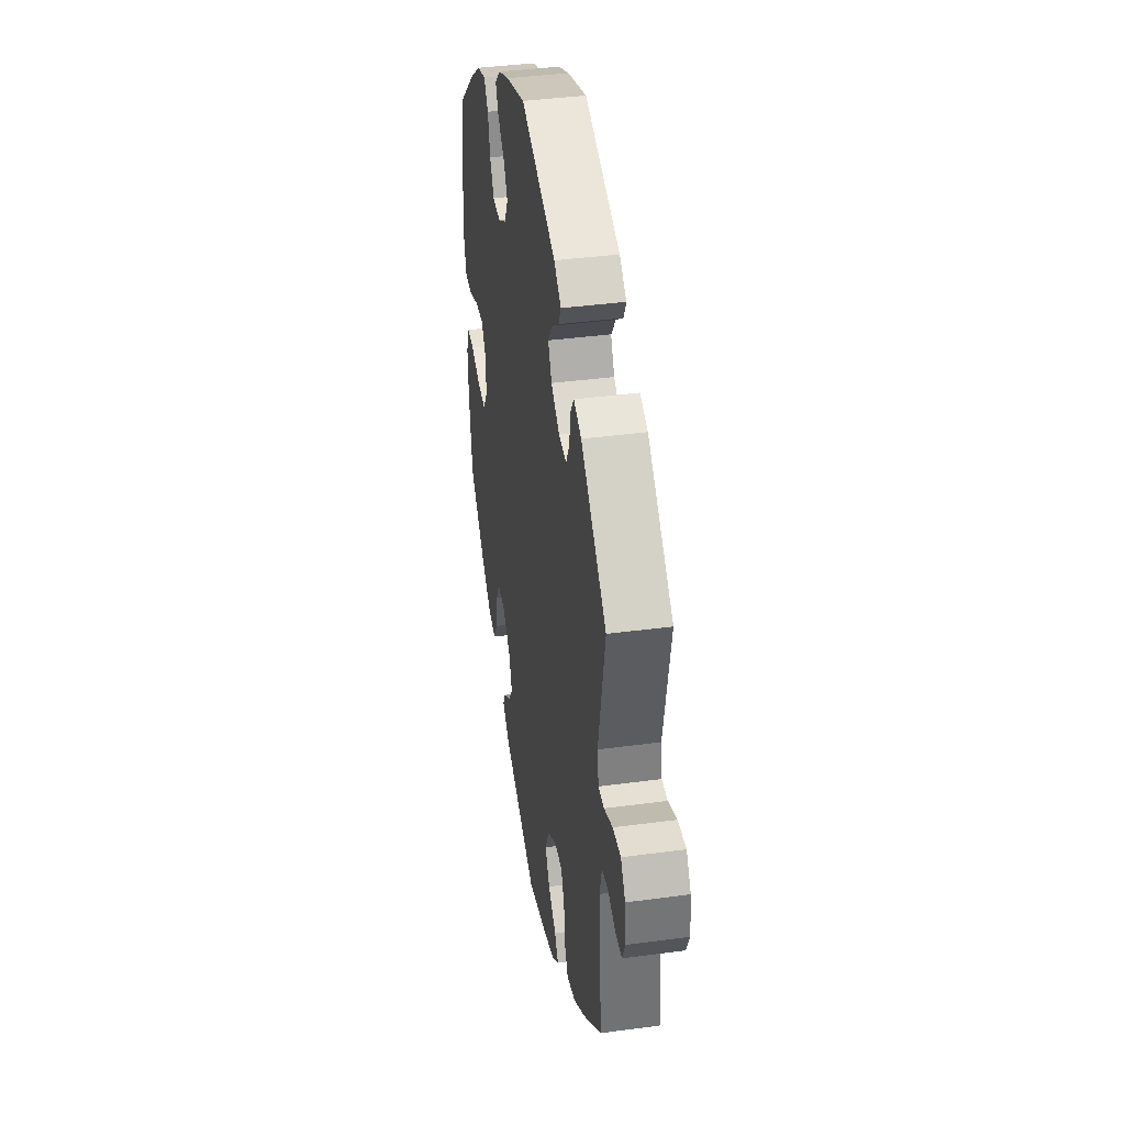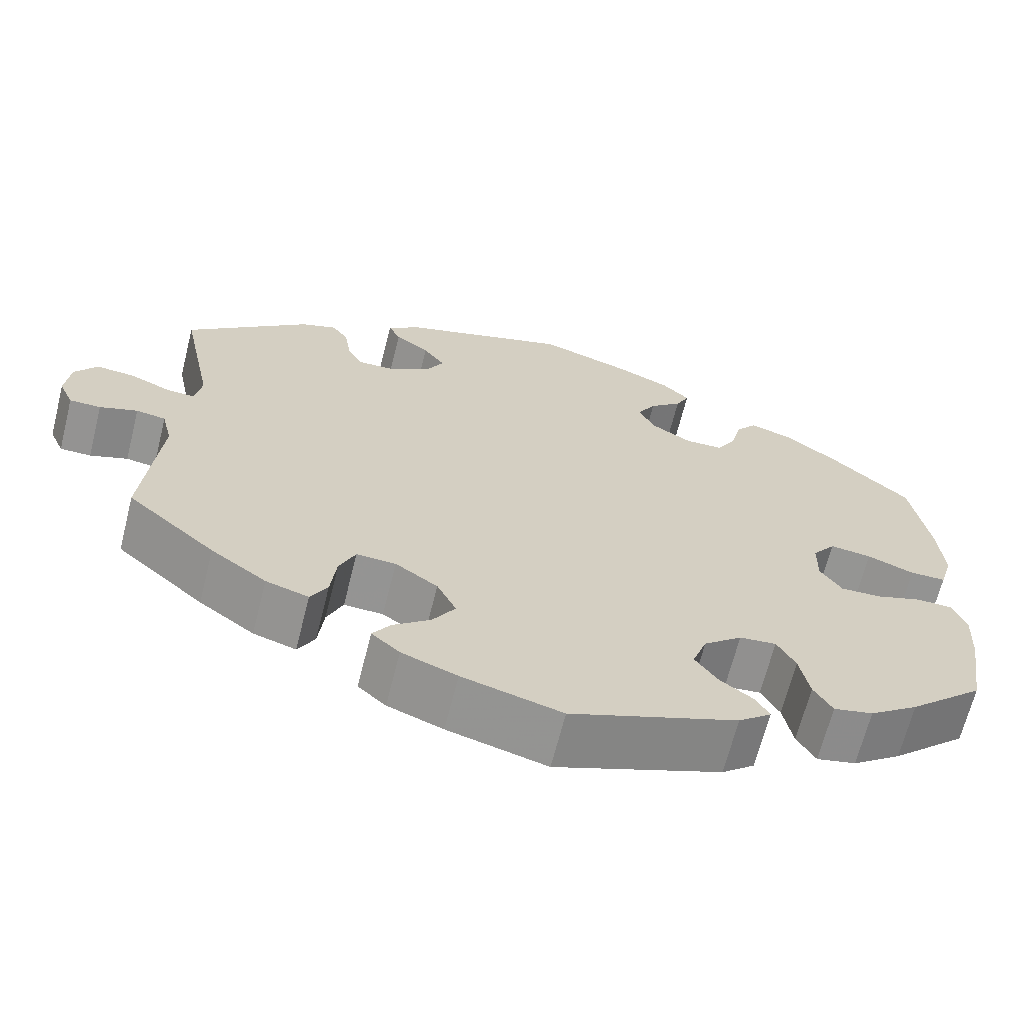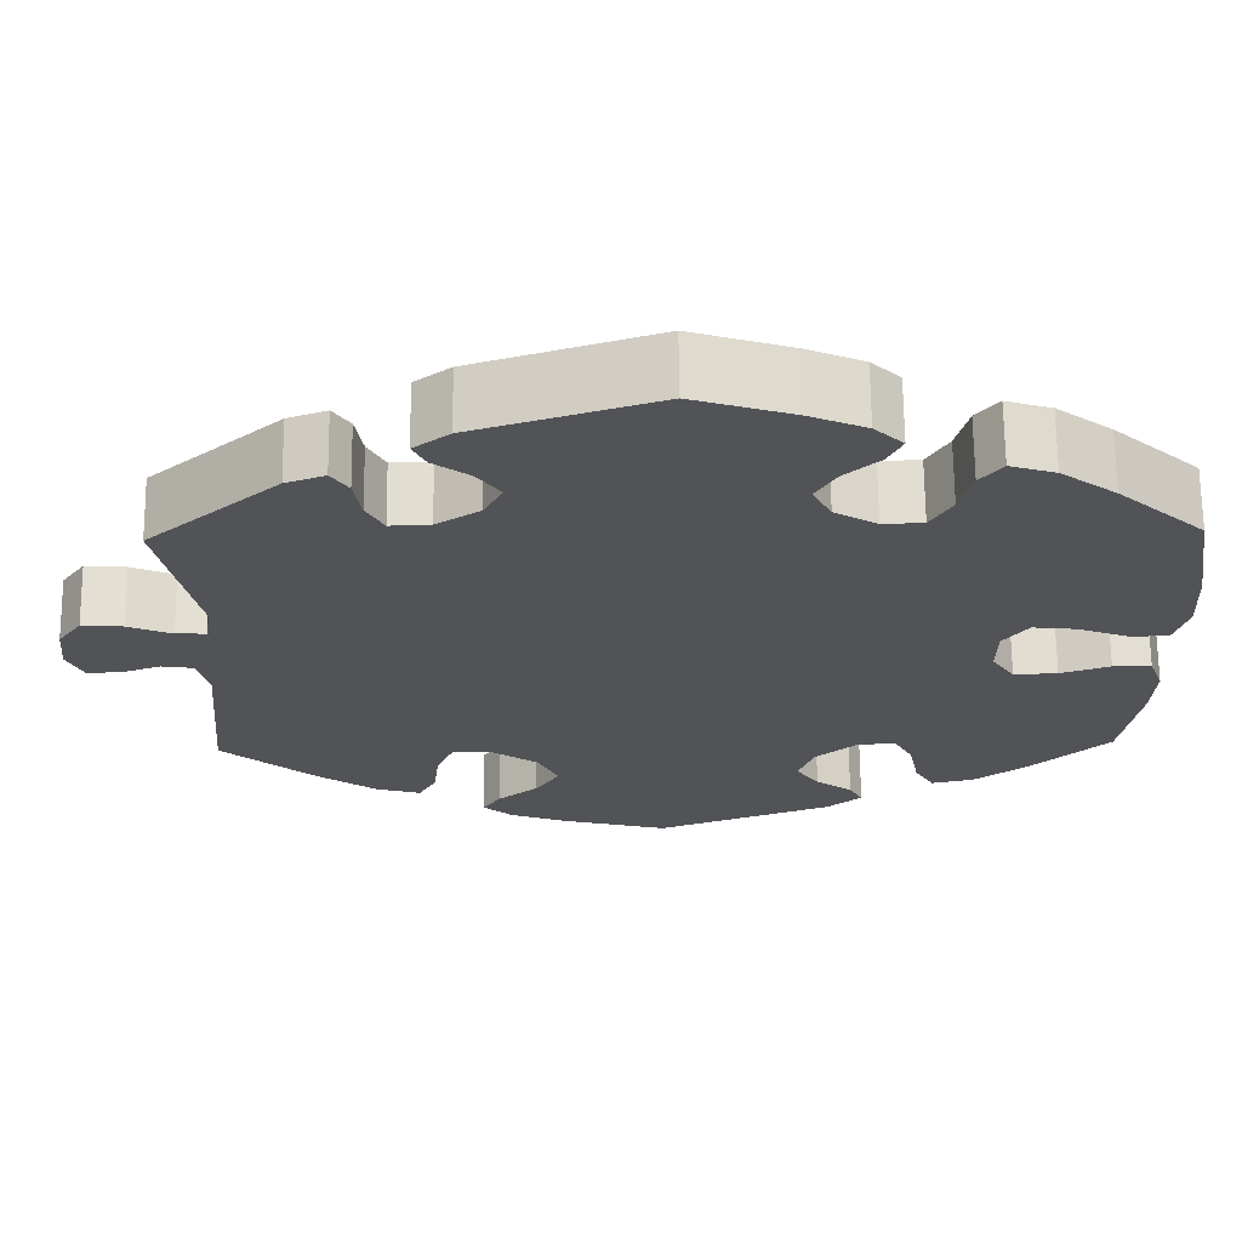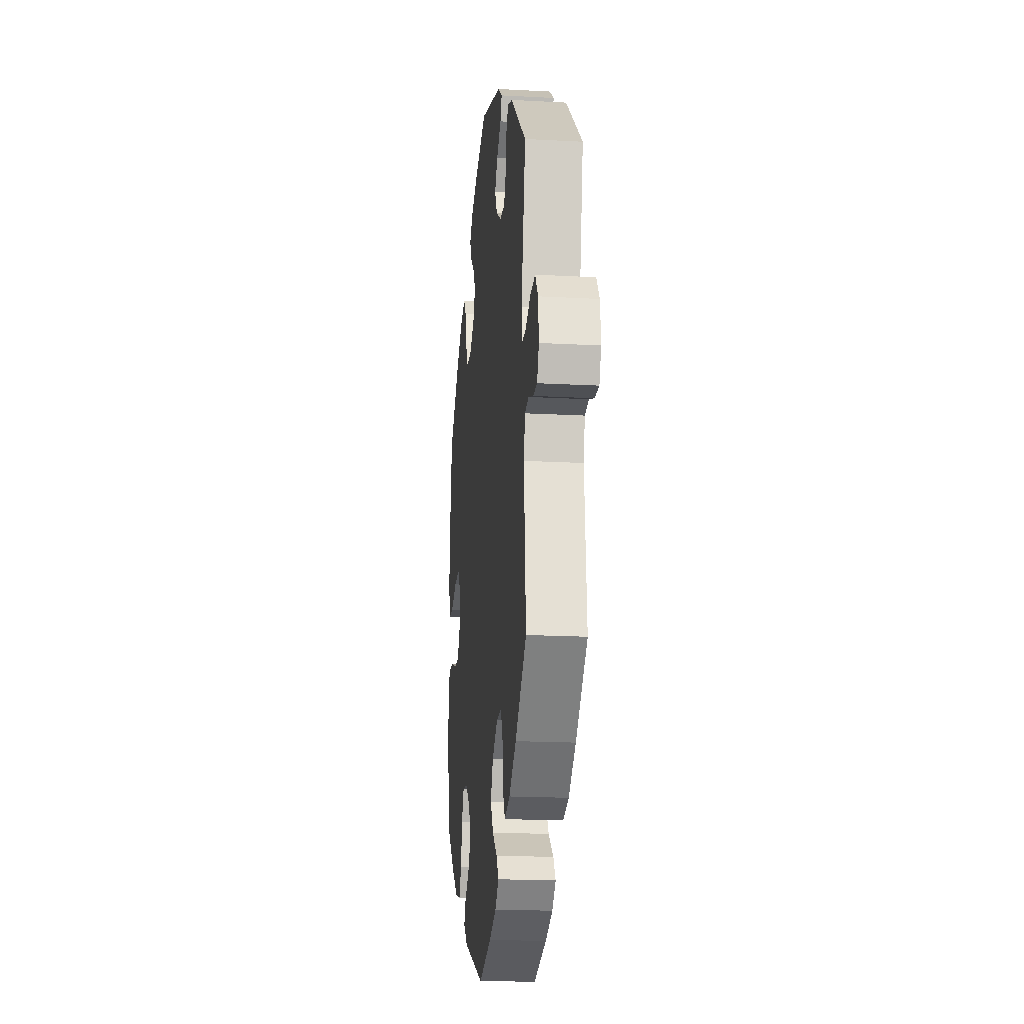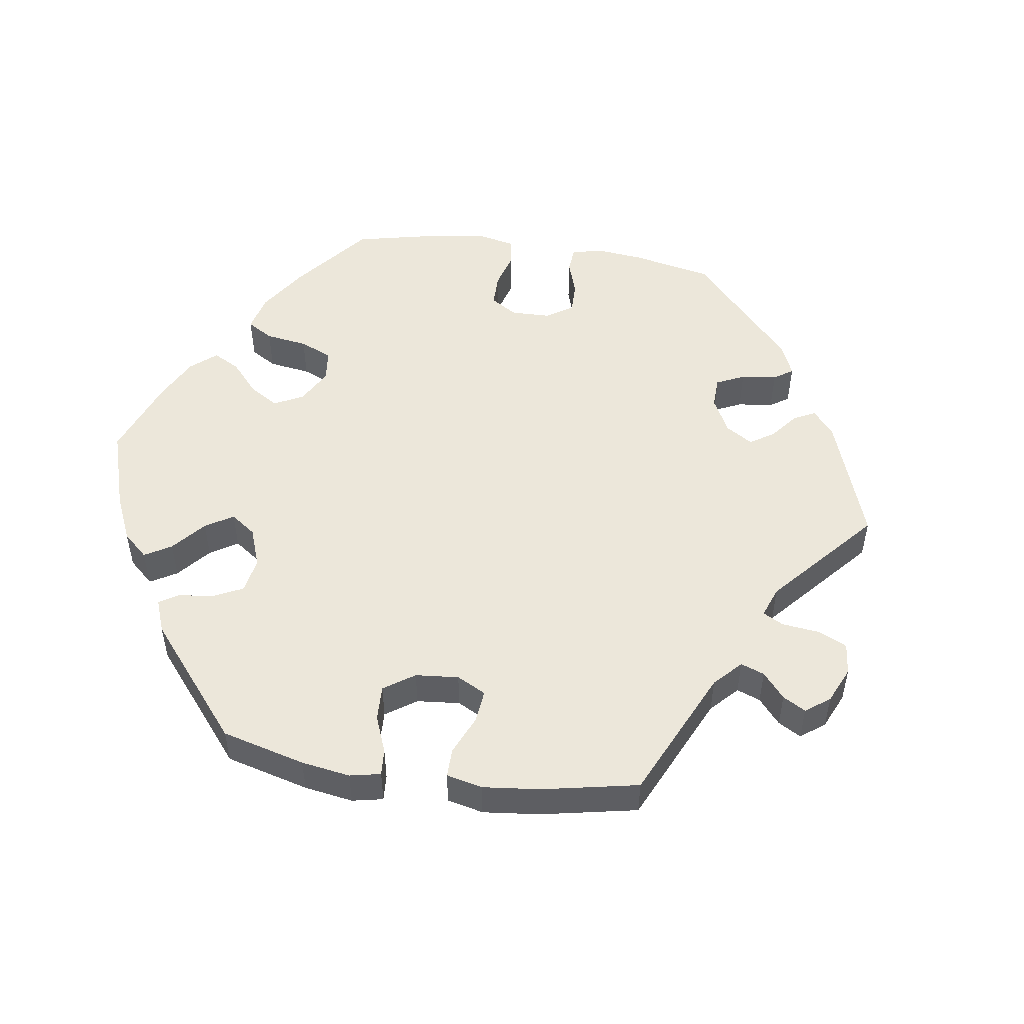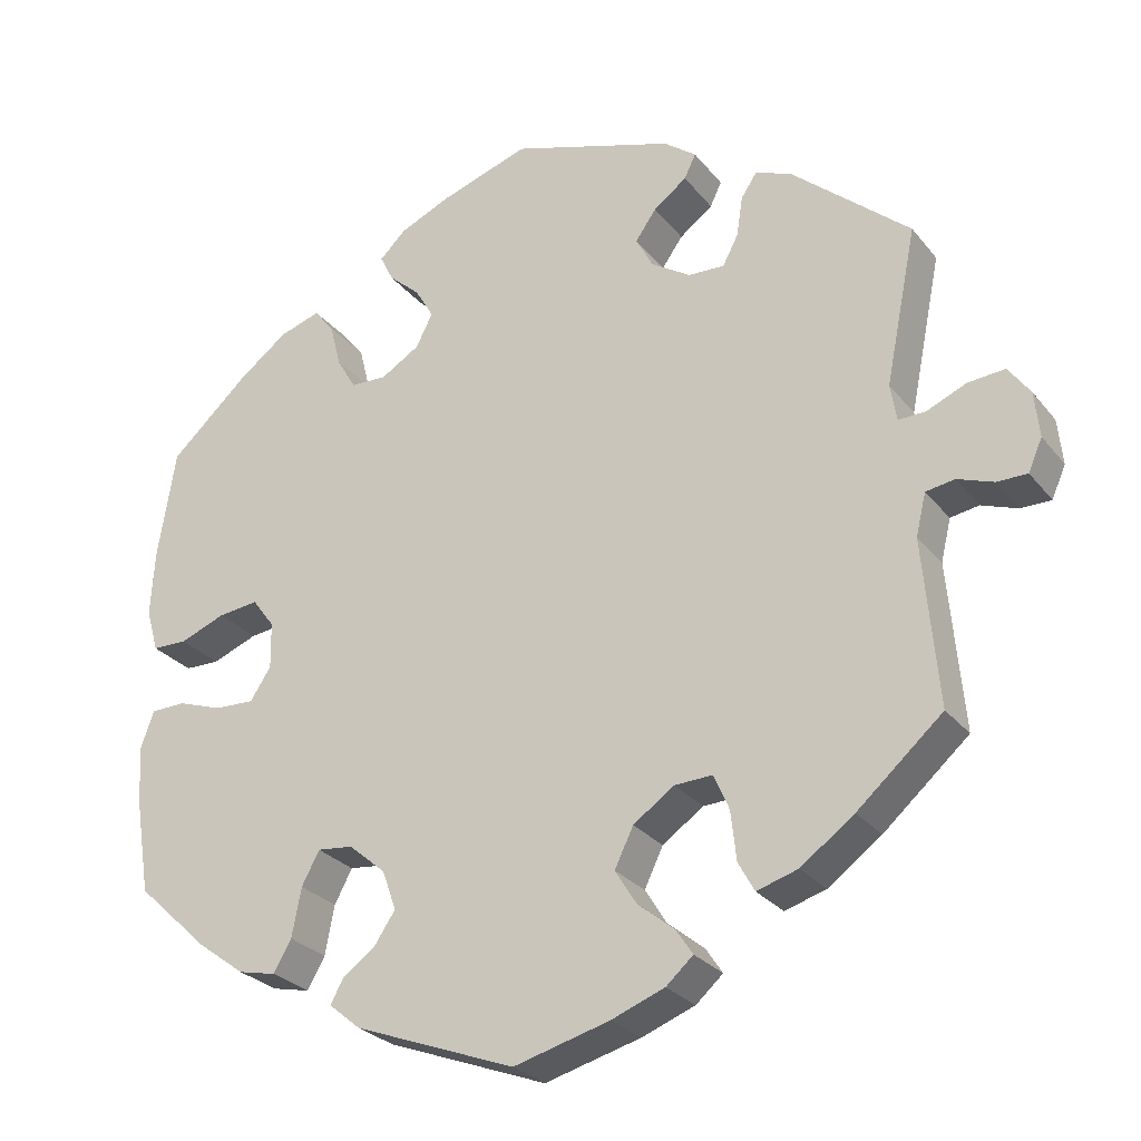
<metadata>
{"format":"obj","ext":"obj","renderer":"f3d","projection":"perspective","resolution":1024,"background":"white","views":[{"elev":40.0,"azim":-99.4,"up":"+Z"},{"elev":-66.8,"azim":-14.1,"up":"+Z"},{"elev":67.6,"azim":-0.6,"up":"+Z"},{"elev":-18.7,"azim":-96.0,"up":"+Z"},{"elev":50.7,"azim":-141.7,"up":"+Y"},{"elev":-27.4,"azim":-149.9,"up":"+Z"}]}
</metadata>
<code>
v 0.318 0.07 0.468
v 0.158 0.07 0.448
v 0.249 0.07 -0.507
v 0.333 0.07 -0.454
v -0.191 0.07 0.376
v 0.134 0.07 0.407
v 0.561 0.07 -0.111
v 0.565 0.07 0.082
v 0.292 0.07 0.435
v 0.216 0.07 0.52
v -0.257 0.07 -0.325
v 0.181 0.07 -0.354
v -0.159 0.07 -0.459
v -0.124 0.07 -0.587
v 0.156 0.07 0.364
v 0 0.07 -0.62
v 0.298 0.07 -0.351
v -0.206 0.07 -0.497
v -0.358 0.07 -0.456
v -0.208 0.07 -0.327
v -0.309 0.07 0.379
v 0.382 0.07 -0.443
v -0.539 0.07 0.061
v 0.208 0.07 -0.541
v -0.654 0.07 -0.052
v 0.163 0.07 -0.405
v 0 0.07 0.62
v 0.182 0.07 0.553
v -0.131 0.07 -0.414
v -0.666 0.07 0.048
v -0.518 0.07 -0.095
v -0.317 0.07 0.431
v -0.638 0.07 0.087
v -0.383 0.07 0.444
v -0.496 0.07 0.108
v -0.427 0.07 -0.406
v 0.229 0.07 -0.313
v 0.393 0.07 0.055
v 0.233 0.07 -0.477
v -0.568 0.07 -0.035
v -0.196 0.07 0.456
v -0.169 0.07 0.418
v -0.228 0.07 -0.53
v 0.364 0.07 0.016
v -0.212 0.07 0.551
v 0.549 0.07 0.027
v -0.242 0.07 0.343
v -0.284 0.07 -0.434
v 0.199 0.07 0.485
v -0.254 0.07 0.519
v 0.537 0.07 -0.31
v 0.116 0.07 0.582
v 0.56 0.07 0.167
v -0.239 0.07 0.488
v 0.443 0.07 -0.398
v 0.363 0.07 -0.044
v -0.337 0.07 0.461
v -0.615 0.07 -0.052
v 0.275 0.07 -0.308
v 0.206 0.07 0.334
v -0.59 0.07 0.083
v 0.278 0.07 0.379
v 0.441 0.07 -0.083
v -0.504 0.07 0.06
v 0.371 0.07 0.451
v 0.537 0.07 0.31
v 0.445 0.07 0.049
v 0.31 0.07 -0.414
v 0.499 0.07 -0.063
v 0.19 0.07 -0.445
v -0.537 0.07 -0.31
v -0.672 0.07 -0.011
v -0.537 0.07 0.31
v 0.544 0.07 -0.064
v 0.504 0.07 0.026
v -0.193 0.07 -0.561
v -0.289 0.07 0.341
v 0.253 0.07 0.336
v -0.277 0.07 -0.371
v -0.531 0.07 -0.041
v -0.155 0.07 -0.364
v 0.39 0.07 -0.085
v -0.305 0.07 -0.472
v 0.557 0.07 -0.185
v 0.436 0.07 0.402
v 0.318 -0 0.468
v 0.158 -0 0.448
v 0.249 -0 -0.507
v 0.333 -0 -0.454
v -0.191 -0 0.376
v 0.134 -0 0.407
v 0.561 -0 -0.111
v 0.565 -0 0.082
v 0.292 -0 0.435
v 0.216 -0 0.52
v -0.257 -0 -0.325
v 0.181 -0 -0.354
v -0.159 -0 -0.459
v -0.124 -0 -0.587
v 0.156 -0 0.364
v 0 -0 -0.62
v 0.298 -0 -0.351
v -0.206 -0 -0.497
v -0.358 -0 -0.456
v -0.208 -0 -0.327
v -0.309 -0 0.379
v 0.382 -0 -0.443
v -0.539 -0 0.061
v 0.208 -0 -0.541
v -0.654 -0 -0.052
v 0.163 -0 -0.405
v 0 -0 0.62
v 0.182 -0 0.553
v -0.131 -0 -0.414
v -0.666 -0 0.048
v -0.518 -0 -0.095
v -0.317 -0 0.431
v -0.638 -0 0.087
v -0.383 -0 0.444
v -0.496 -0 0.108
v -0.427 -0 -0.406
v 0.229 -0 -0.313
v 0.393 -0 0.055
v 0.233 -0 -0.477
v -0.568 -0 -0.035
v -0.196 -0 0.456
v -0.169 -0 0.418
v -0.228 -0 -0.53
v 0.364 -0 0.016
v -0.212 -0 0.551
v 0.549 -0 0.027
v -0.242 -0 0.343
v -0.284 -0 -0.434
v 0.199 -0 0.485
v -0.254 -0 0.519
v 0.537 -0 -0.31
v 0.116 -0 0.582
v 0.56 -0 0.167
v -0.239 -0 0.488
v 0.443 -0 -0.398
v 0.363 -0 -0.044
v -0.337 -0 0.461
v -0.615 -0 -0.052
v 0.275 -0 -0.308
v 0.206 -0 0.334
v -0.59 -0 0.083
v 0.278 -0 0.379
v 0.441 -0 -0.083
v -0.504 -0 0.06
v 0.371 -0 0.451
v 0.537 -0 0.31
v 0.445 -0 0.049
v 0.31 -0 -0.414
v 0.499 -0 -0.063
v 0.19 -0 -0.445
v -0.537 -0 -0.31
v -0.672 -0 -0.011
v -0.537 -0 0.31
v 0.544 -0 -0.064
v 0.504 -0 0.026
v -0.193 -0 -0.561
v -0.289 -0 0.341
v 0.253 -0 0.336
v -0.277 -0 -0.371
v -0.531 -0 -0.041
v -0.155 -0 -0.364
v 0.39 -0 -0.085
v -0.305 -0 -0.472
v 0.557 -0 -0.185
v 0.436 -0 0.402
f 63 69 74 7
f 82 63 7 84
f 8 46 75 67
f 8 67 38
f 53 8 38
f 66 53 38
f 85 66 38 44
f 62 9 1 65
f 78 62 65 85
f 28 10 49 2
f 28 2 6
f 52 28 6
f 27 52 6
f 45 27 6 15
f 41 54 50 45
f 42 41 45 15
f 34 57 32 21
f 35 73 34 21
f 64 35 21 77
f 30 33 61 23
f 30 23 64
f 72 30 64
f 40 58 25 72
f 80 40 72 64
f 31 80 64 77
f 79 48 83 19
f 11 79 19 36
f 76 43 18 13
f 76 13 29
f 14 76 29
f 16 14 29
f 24 16 29 81
f 70 39 3 24
f 26 70 24 81
f 22 4 68 17
f 22 17 59
f 55 22 59
f 82 84 51 55
f 78 85 44
f 60 78 44 56
f 5 42 15 60
f 47 5 60 56
f 11 36 71 31
f 20 11 31 77
f 12 26 81 20
f 37 12 20 77
f 59 37 77 47
f 47 56 82
f 55 59 47 82
f 92 159 154 148
f 169 92 148 167
f 152 160 131 93
f 123 152 93
f 123 93 138
f 123 138 151
f 129 123 151 170
f 150 86 94 147
f 170 150 147 163
f 87 134 95 113
f 91 87 113
f 91 113 137
f 91 137 112
f 100 91 112 130
f 130 135 139 126
f 100 130 126 127
f 106 117 142 119
f 106 119 158 120
f 162 106 120 149
f 108 146 118 115
f 149 108 115
f 149 115 157
f 157 110 143 125
f 149 157 125 165
f 162 149 165 116
f 104 168 133 164
f 121 104 164 96
f 98 103 128 161
f 114 98 161
f 114 161 99
f 114 99 101
f 166 114 101 109
f 109 88 124 155
f 166 109 155 111
f 102 153 89 107
f 144 102 107
f 144 107 140
f 140 136 169 167
f 129 170 163
f 141 129 163 145
f 145 100 127 90
f 141 145 90 132
f 116 156 121 96
f 162 116 96 105
f 105 166 111 97
f 162 105 97 122
f 132 162 122 144
f 167 141 132
f 167 132 144 140
f 55 140 107 22
f 22 107 89 4
f 4 89 153 68
f 68 153 102 17
f 17 102 144 59
f 59 144 122 37
f 37 122 97 12
f 12 97 111 26
f 26 111 155 70
f 70 155 124 39
f 39 124 88 3
f 3 88 109 24
f 24 109 101 16
f 16 101 99 14
f 14 99 161 76
f 76 161 128 43
f 43 128 103 18
f 18 103 98 13
f 13 98 114 29
f 29 114 166 81
f 81 166 105 20
f 20 105 96 11
f 11 96 164 79
f 79 164 133 48
f 48 133 168 83
f 83 168 104 19
f 19 104 121 36
f 36 121 156 71
f 71 156 116 31
f 31 116 165 80
f 80 165 125 40
f 40 125 143 58
f 58 143 110 25
f 25 110 157 72
f 72 157 115 30
f 30 115 118 33
f 33 118 146 61
f 61 146 108 23
f 23 108 149 64
f 64 149 120 35
f 35 120 158 73
f 73 158 119 34
f 34 119 142 57
f 57 142 117 32
f 32 117 106 21
f 21 106 162 77
f 77 162 132 47
f 47 132 90 5
f 5 90 127 42
f 42 127 126 41
f 41 126 139 54
f 54 139 135 50
f 50 135 130 45
f 45 130 112 27
f 27 112 137 52
f 52 137 113 28
f 28 113 95 10
f 10 95 134 49
f 49 134 87 2
f 2 87 91 6
f 6 91 100 15
f 15 100 145 60
f 60 145 163 78
f 78 163 147 62
f 62 147 94 9
f 9 94 86 1
f 1 86 150 65
f 65 150 170 85
f 85 170 151 66
f 66 151 138 53
f 53 138 93 8
f 8 93 131 46
f 46 131 160 75
f 75 160 152 67
f 67 152 123 38
f 38 123 129 44
f 44 129 141 56
f 56 141 167 82
f 82 167 148 63
f 63 148 154 69
f 69 154 159 74
f 74 159 92 7
f 7 92 169 84
f 84 169 136 51
f 51 136 140 55

</code>
